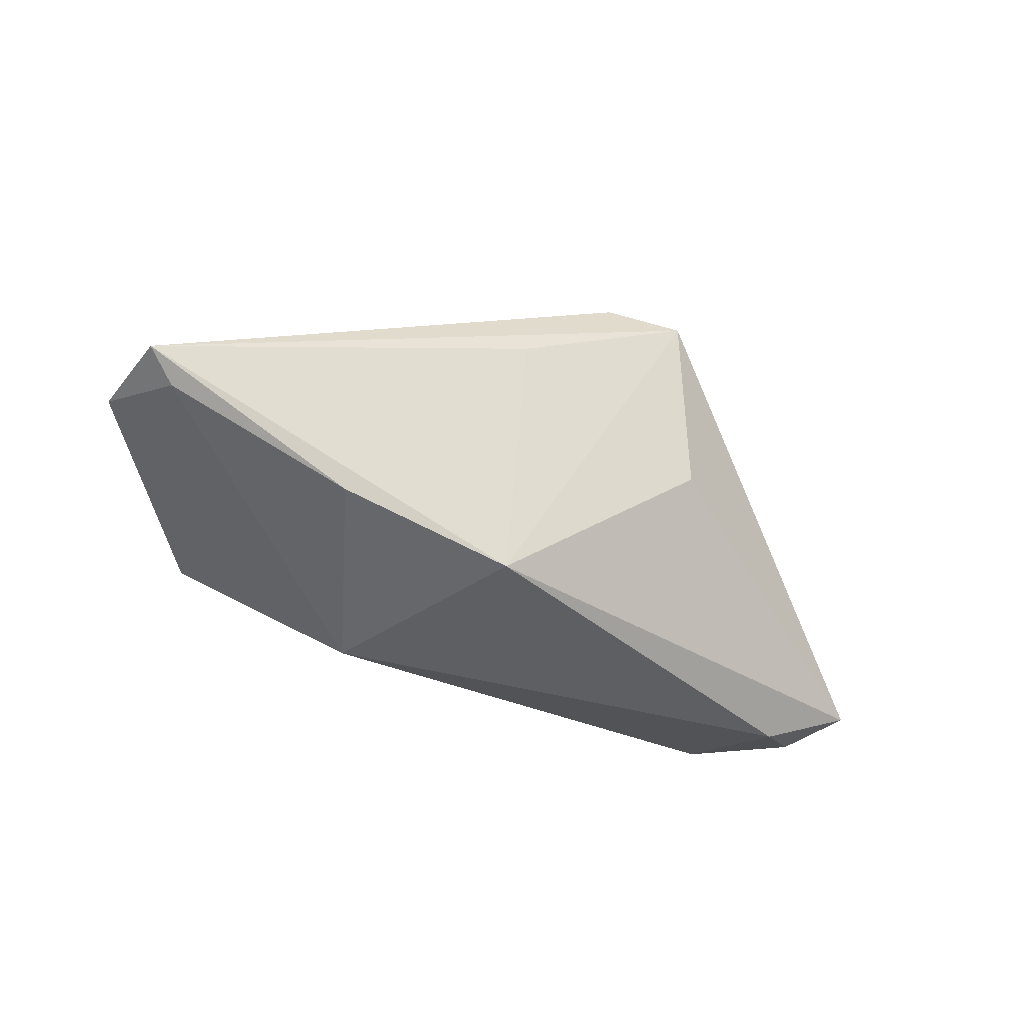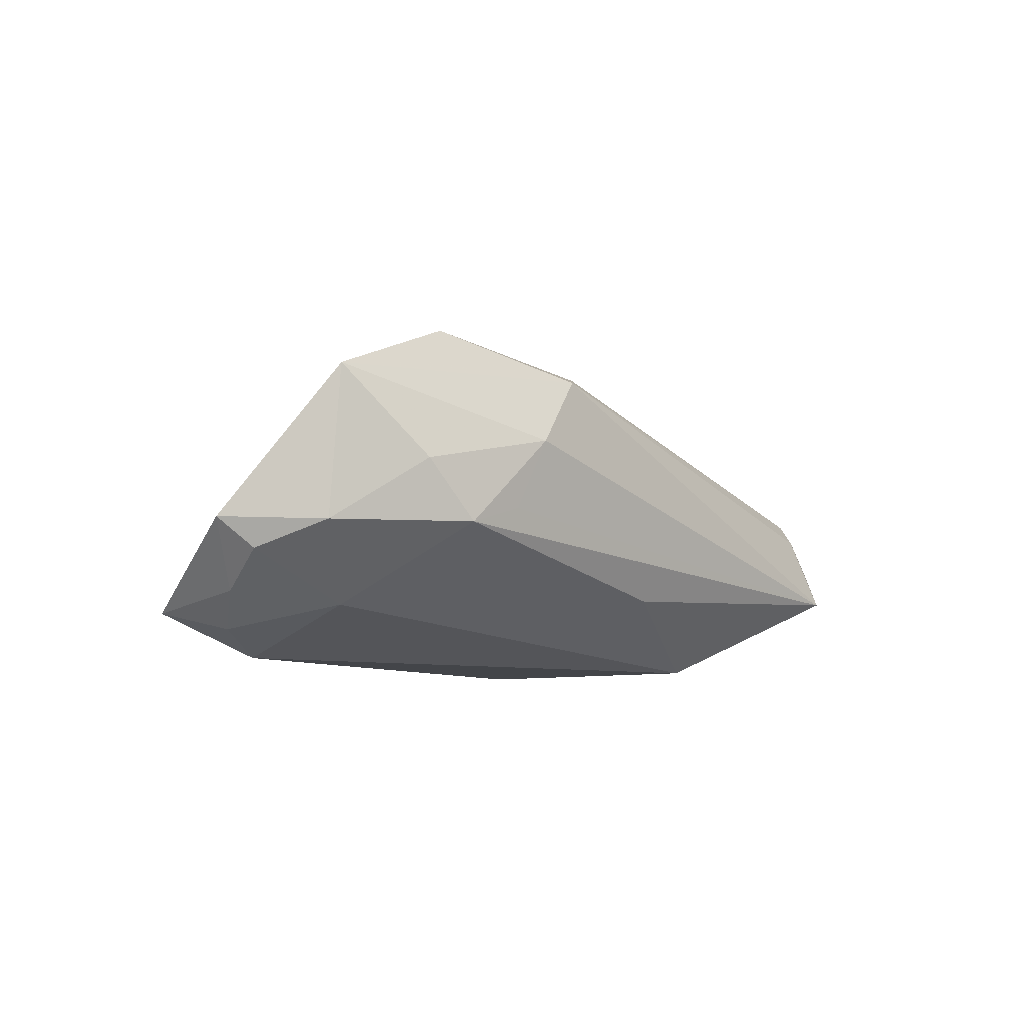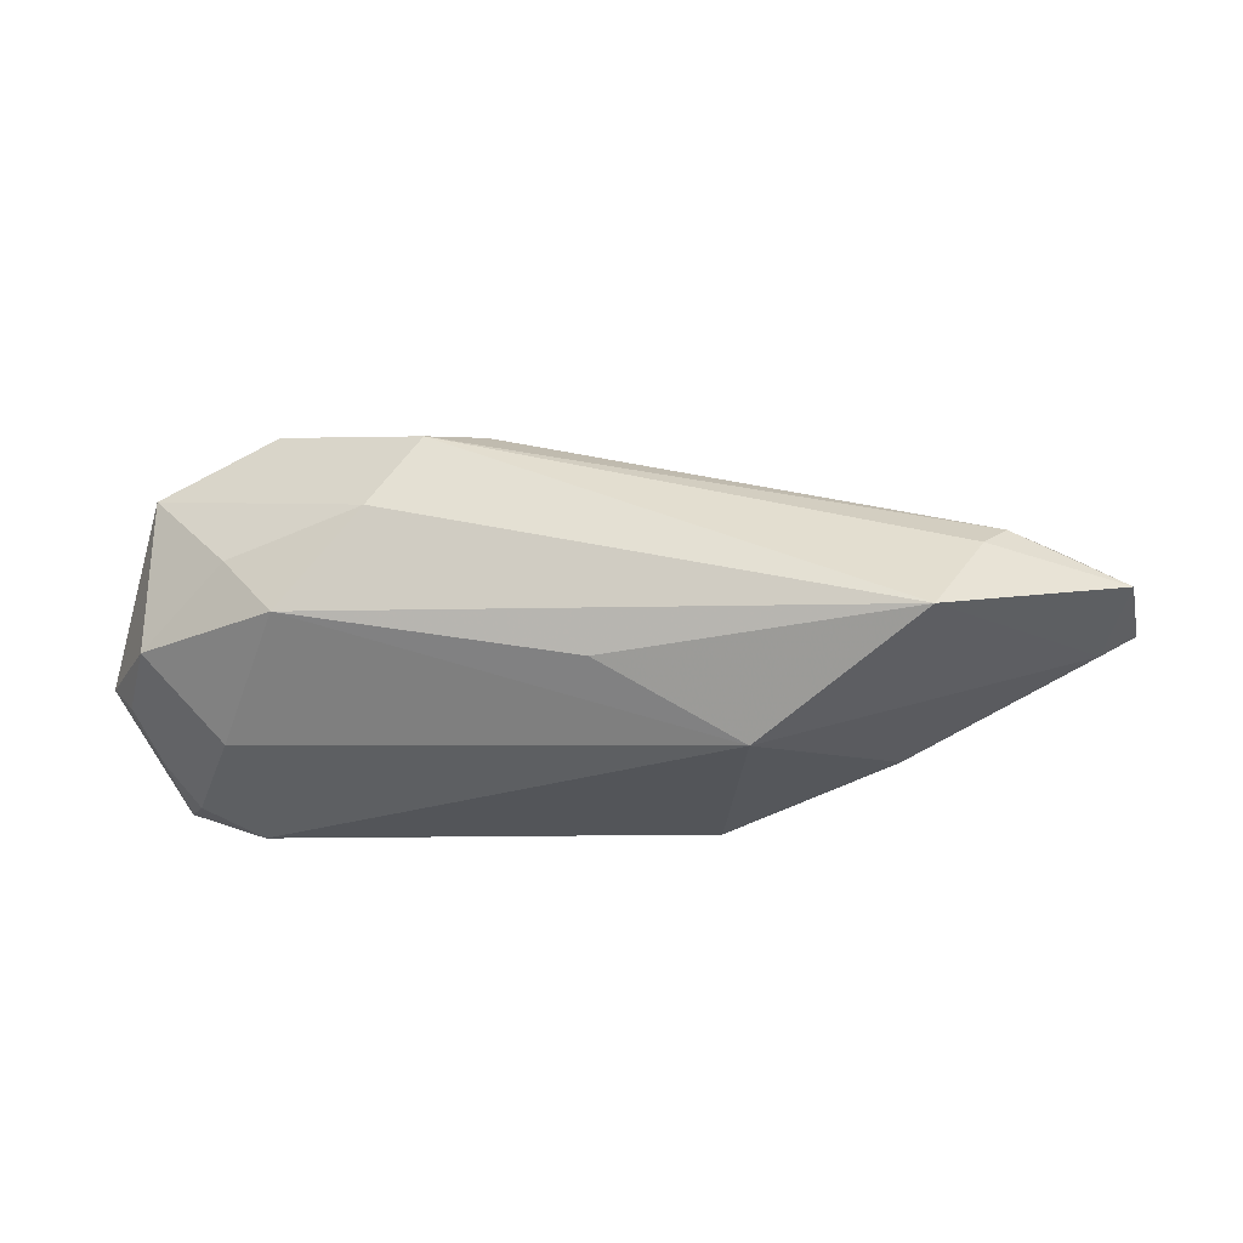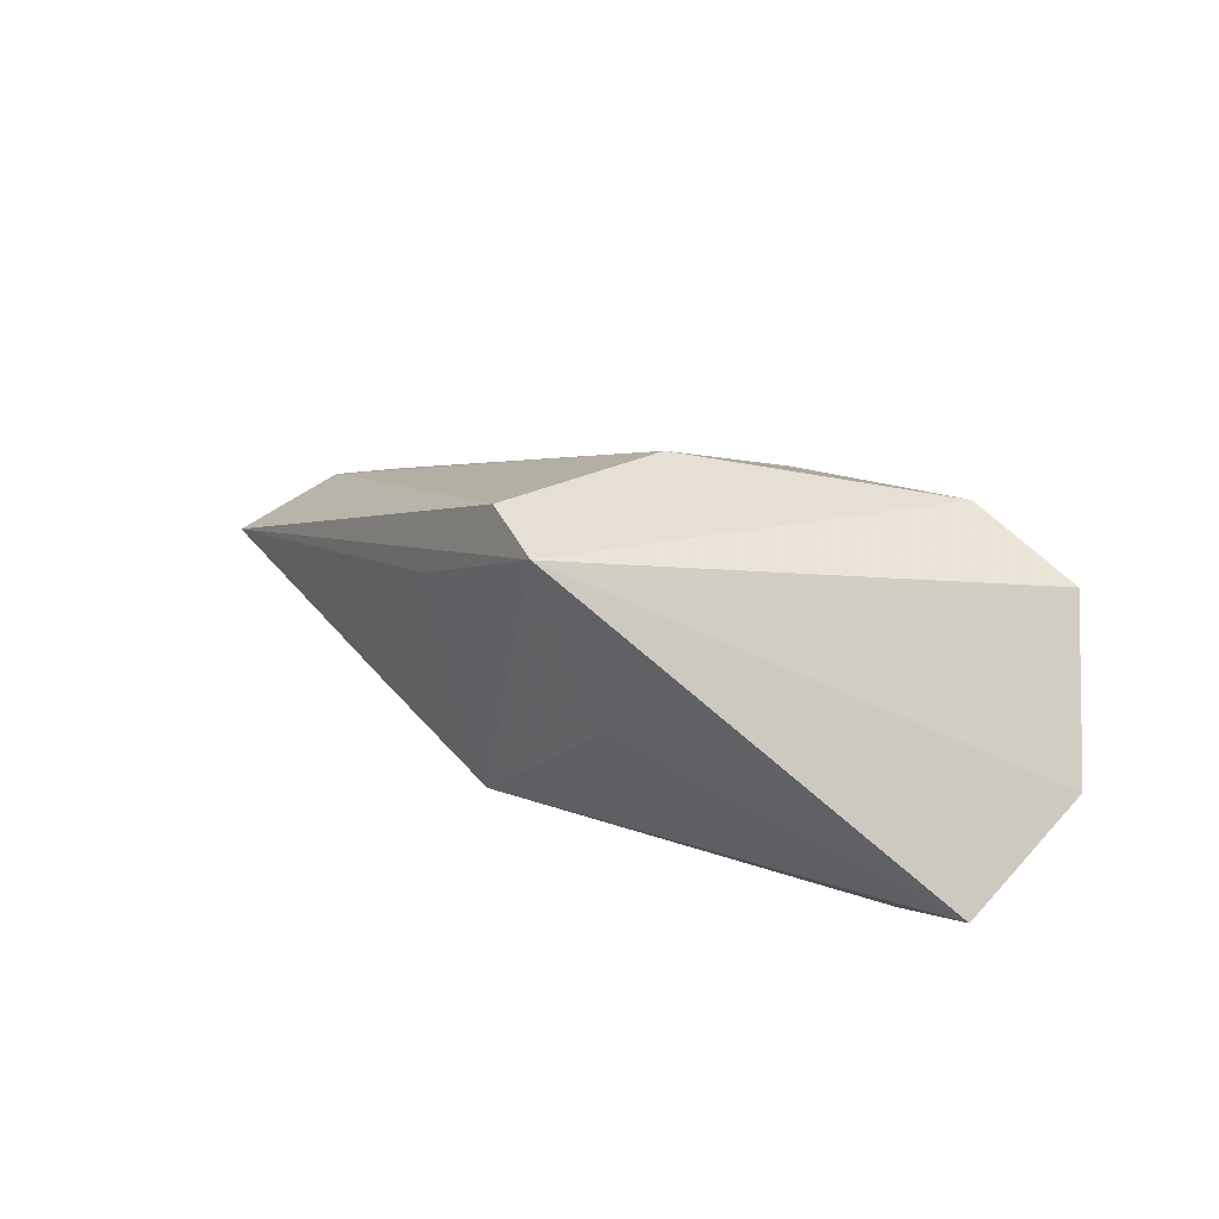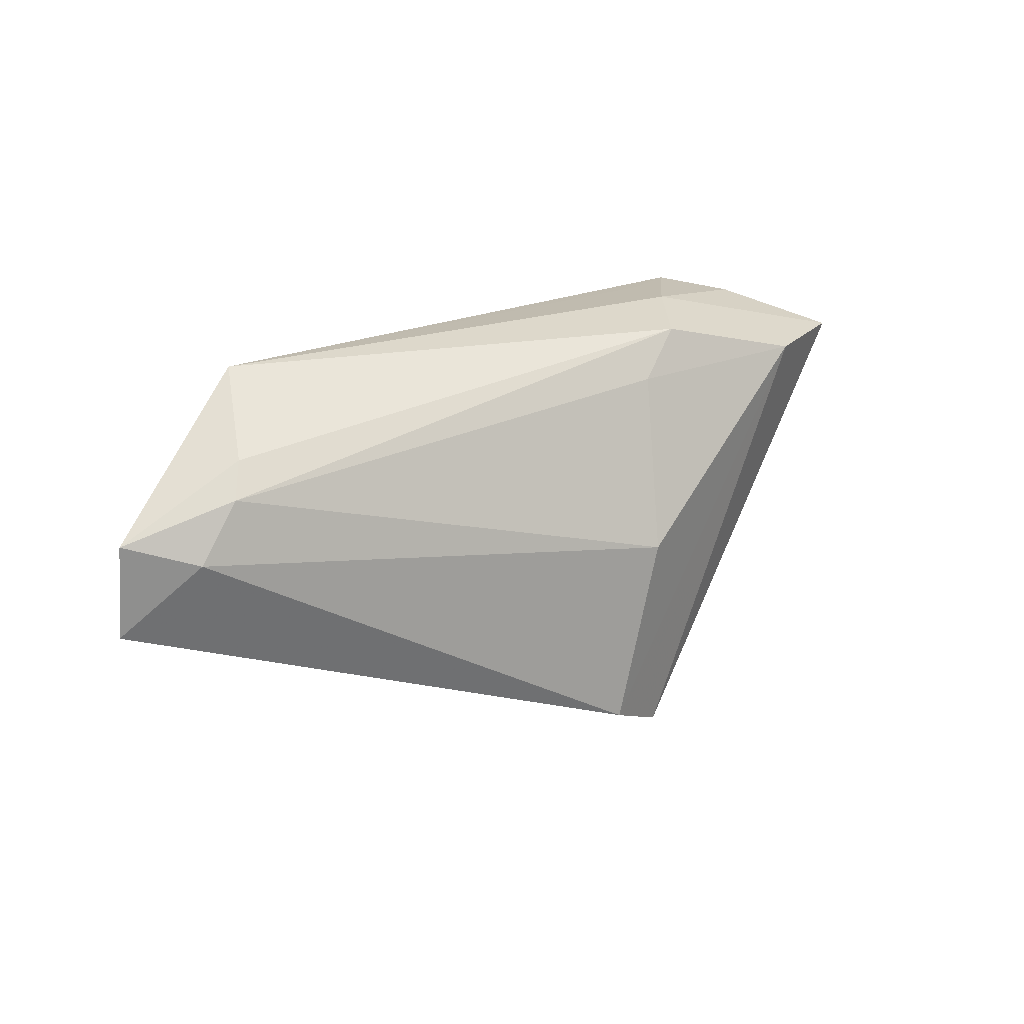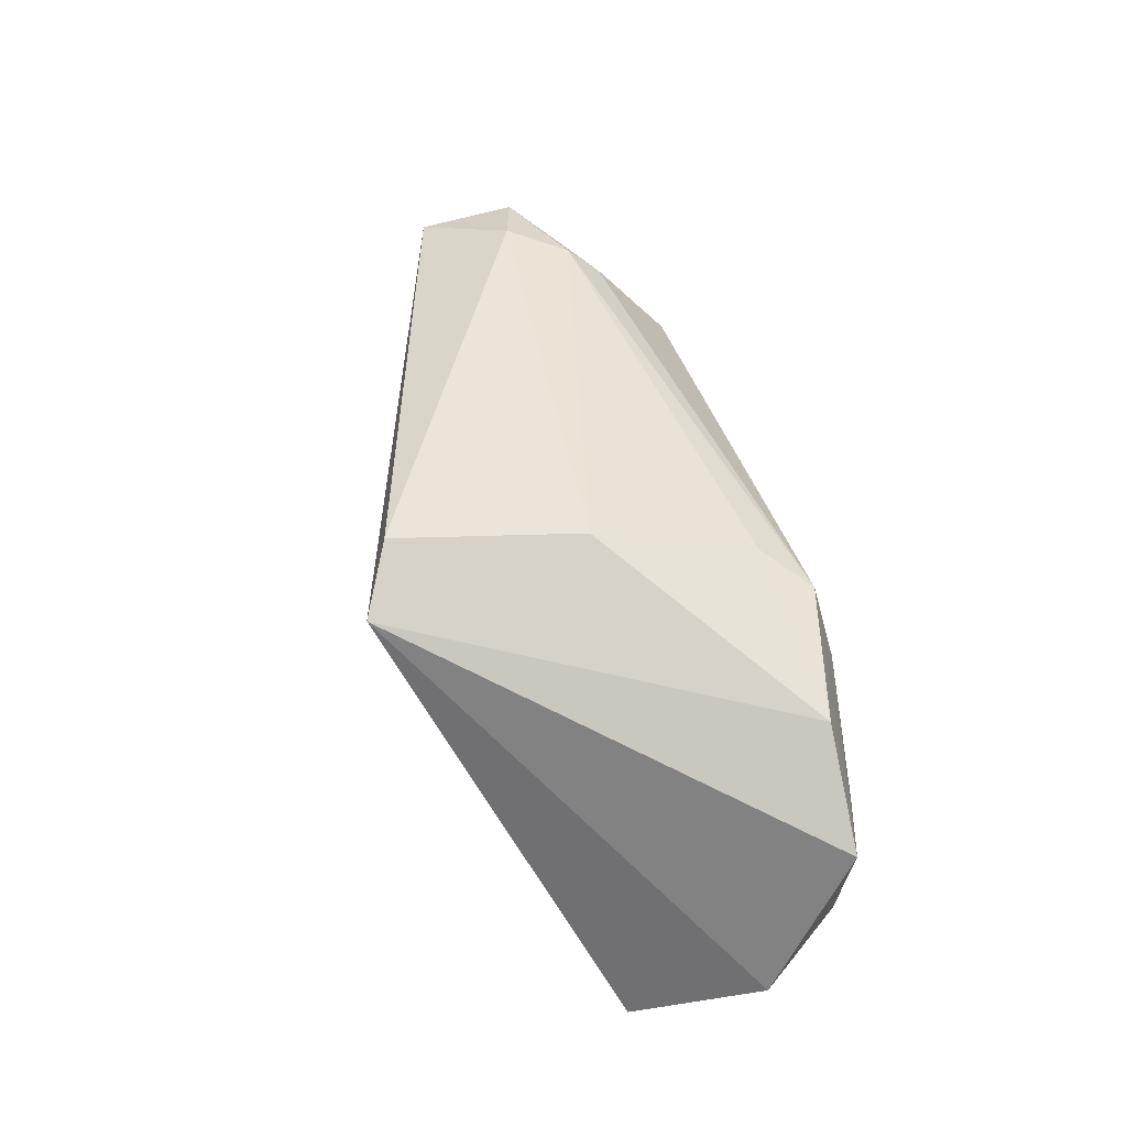
<metadata>
{"format":"obj","ext":"obj","renderer":"f3d","projection":"perspective","resolution":1024,"background":"white","views":[{"elev":-41.3,"azim":-38.5,"up":"+Z"},{"elev":-8.6,"azim":131.7,"up":"+Z"},{"elev":-24.2,"azim":-171.5,"up":"+Z"},{"elev":28.4,"azim":34.5,"up":"+Z"},{"elev":26.0,"azim":-39.6,"up":"+Y"},{"elev":65.3,"azim":71.3,"up":"+Z"}]}
</metadata>
<code>
v -0.05776 0.005701 0.00378
v 0.05132 -0.01351 -0.01627
v 0.03289 0.01822 0.01935
v 0.04826 0.01638 0.01286
v 0.05651 0.00333 -0.005775
v -0.02211 0.01407 -0.0216
v -0.00505 -0.02677 0.02633
v -0.06686 -0.004626 -0.003159
v 0.04029 0.008217 -0.01572
v -0.05198 0.01315 0.003344
v -0.06221 -0.002863 -0.006194
v 0.02022 0.02512 0.005969
v -0.005142 0.02125 -0.01275
v 0.009729 -0.02647 0.0009165
v 0.02375 0.02341 -0.003072
v -0.0159 -0.01562 -0.0216
v 0.007402 0.01887 0.01694
v 0.05086 -0.000553 -0.01419
v -0.0492 0.01692 0.0001752
v 0.04001 -0.008727 -0.0216
v 0.03771 0.02123 0.001908
v 0.04731 -0.005184 -0.0185
v 0.03117 0.02263 -0.005537
v 0.01375 0.0242 0.0148
v -0.04336 0.02512 -0.01068
v -0.0382 -0.009335 -0.01573
v -0.06584 0.008552 -0.002647
v -0.01845 -0.02356 0.01231
v 0.003937 -0.03188 0.02402
v 0.05298 0.006338 -0.009594
v 0.002102 -0.002384 0.02563
v 0.04899 0.01528 -0.006417
f 5 29 2
f 28 29 8
f 8 16 28
f 28 16 29
f 4 29 5
f 29 16 14
f 14 2 29
f 16 2 14
f 8 29 7
f 3 4 24
f 29 4 3
f 3 7 29
f 31 7 3
f 26 16 8
f 24 10 17
f 17 10 31
f 17 3 24
f 31 3 17
f 1 7 31
f 31 10 1
f 10 27 1
f 8 7 1
f 1 27 8
f 5 2 18
f 32 4 5
f 20 2 16
f 11 26 8
f 8 27 11
f 27 25 11
f 19 10 24
f 24 25 19
f 19 27 10
f 19 25 27
f 9 32 30
f 5 18 30
f 30 32 5
f 23 32 9
f 13 25 23
f 9 20 6
f 13 23 6
f 6 23 9
f 6 25 13
f 6 20 16
f 16 26 6
f 26 11 6
f 6 11 25
f 22 20 9
f 9 30 22
f 22 30 18
f 22 18 2
f 2 20 22
f 12 25 24
f 24 4 12
f 4 32 21
f 32 23 21
f 21 12 4
f 23 12 21
f 15 23 25
f 25 12 15
f 15 12 23

</code>
